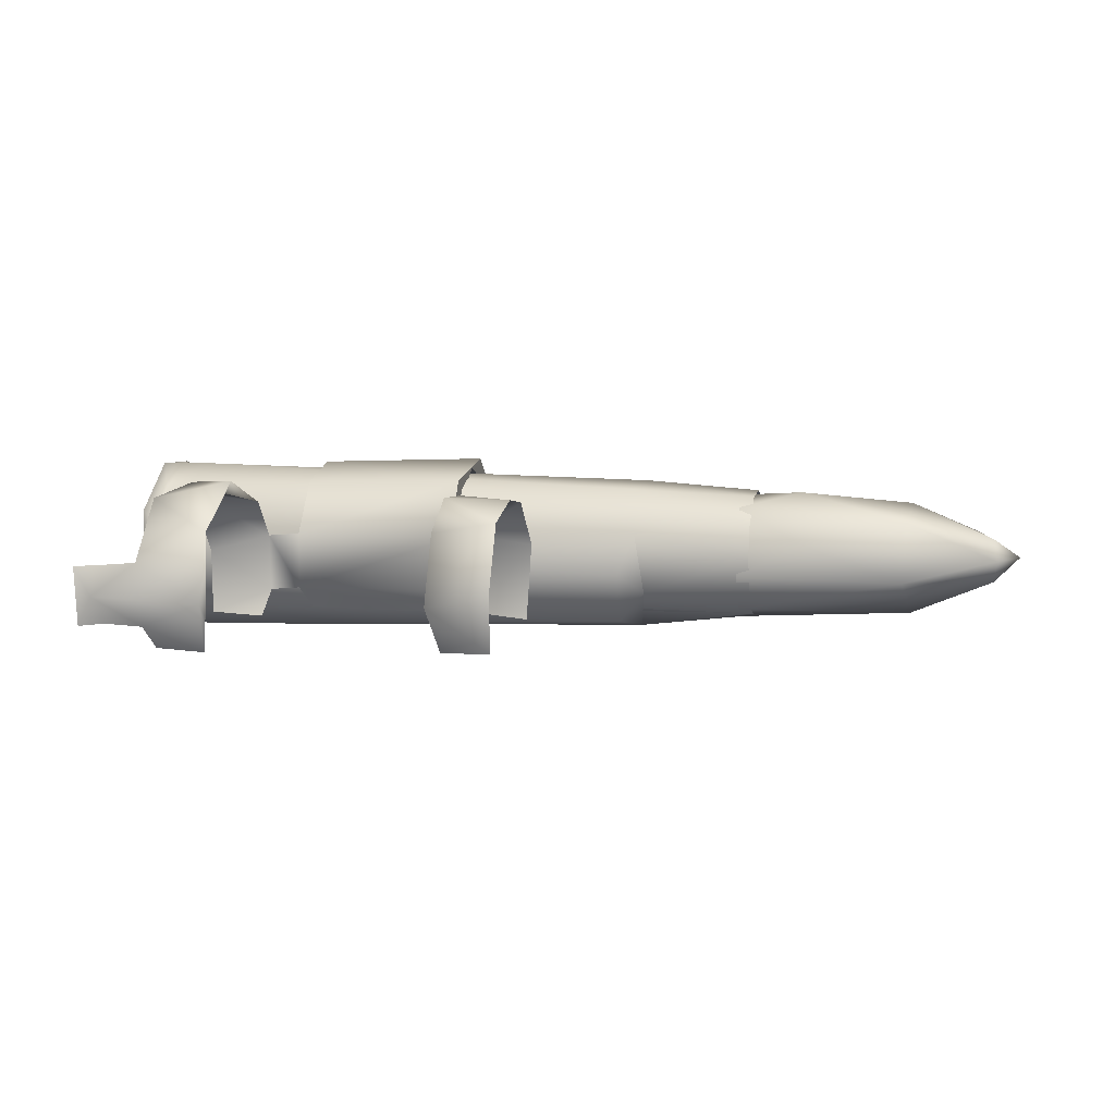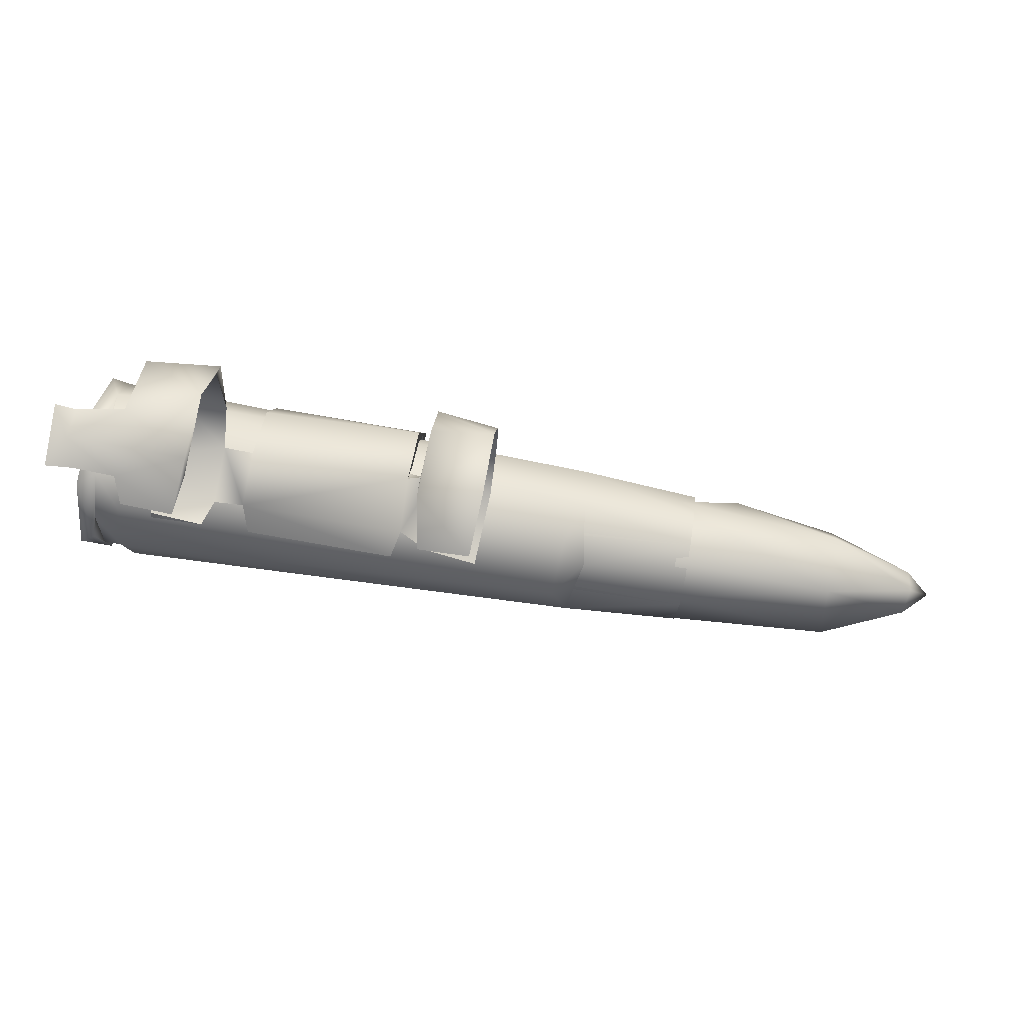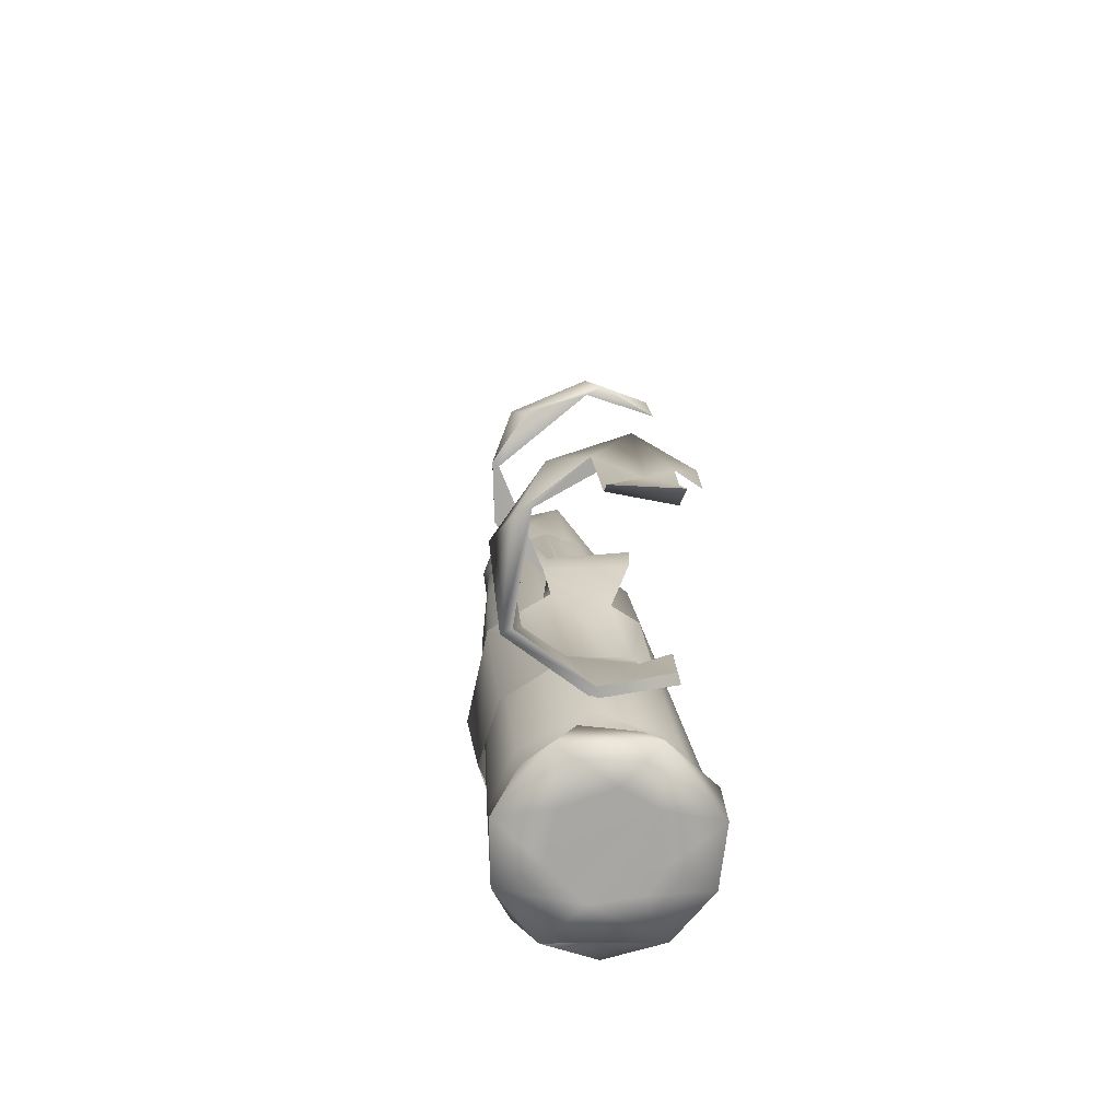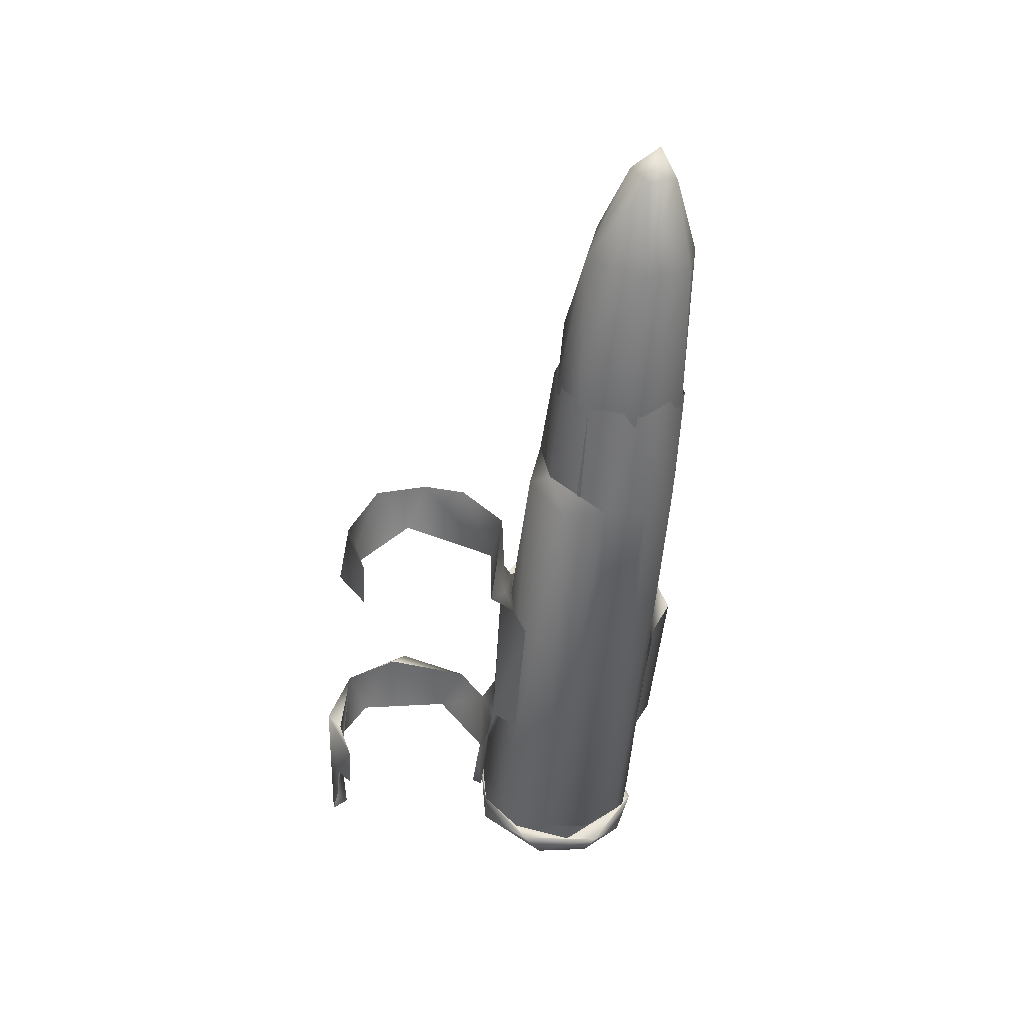
<metadata>
{"format":"obj","ext":"obj","renderer":"f3d","projection":"perspective","resolution":1024,"background":"white","views":[{"elev":5.7,"azim":12.9,"up":"+Y"},{"elev":79.8,"azim":9.4,"up":"+Z"},{"elev":16.0,"azim":-94.3,"up":"+Z"},{"elev":-50.6,"azim":84.6,"up":"+Y"}]}
</metadata>
<code>
g LMG_Bullet11_Mesh_LOD1
v -0.001081 0.002203 -0.002186
v -0.001081 0.002367 -0.002373
v -0.001081 0.002205 -0.002276
v -0.00022 0.0024 -0.002398
v -0.0002376 0.002309 -0.002351
v -0.0002214 0.002562 -0.002348
v -0.0006637 0.002336 -0.001932
v -0.0006592 0.00233 -0.001908
v -0.0006426 0.002268 -0.001974
v -0.0007546 0.002252 -0.00187
v -0.0008985 0.002253 -0.00189
v -0.0008953 0.002261 -0.001864
v -0.000908 0.002424 -0.001431
v -0.000908 0.002443 -0.001402
v -0.001038 0.002429 -0.001441
v -0.0006592 0.00233 -0.001908
v -0.0006637 0.002336 -0.001932
v -0.0007361 0.002324 -0.001899
v -0.00066 0.002479 -0.001912
v -0.0007332 0.002475 -0.001879
v -0.0006637 0.002336 -0.001932
v -0.001081 0.002352 -0.001921
v -0.001081 0.002482 -0.001904
v -0.001081 0.002596 -0.001984
v -0.001117 0.002439 -0.002397
v -0.001126 0.002563 -0.00235
v -0.001126 0.002299 -0.002358
v -0.001057 0.002284 -0.001468
v -0.001083 0.002272 -0.001427
v -0.001015 0.00228 -0.001438
v -0.001 0.002189 -0.002231
v -0.001016 0.002193 -0.002111
v 0.0002644 0.002223 -0.002137
v 0.0002608 0.002254 -0.002256
v -0.001012 0.002284 -0.002338
v 0.0005793 0.002252 -0.0022
v 0.0002475 0.002342 -0.002335
v -0.001013 0.002399 -0.00238
v 0.0005793 0.002378 -0.002321
v 0.0002687 0.00242 -0.002346
v -0.001012 0.002519 -0.002364
v 0.0005783 0.002524 -0.002297
v 0.0002613 0.00255 -0.002304
v -0.001012 0.002628 -0.00227
v 0.0002675 0.002622 -0.002187
v 0.0005788 0.002599 -0.002186
v -0.001015 0.00266 -0.002107
v 0.0005788 0.002589 -0.002077
v 0.000256 0.002605 -0.002045
v -0.00101 0.0026 -0.001979
v 0.0005777 0.00252 -0.001995
v 0.0002714 0.002491 -0.00196
v -0.001009 0.002444 -0.001903
v 0.0005781 0.002431 -0.001966
v 0.0002306 0.00238 -0.001934
v -0.001012 0.002272 -0.001966
v 0.0002945 0.002331 -0.001983
v 0.0005792 0.002347 -0.00199
v 0.0005788 0.002274 -0.002055
v 0.0002644 0.002223 -0.002137
v 0.0005793 0.002252 -0.0022
v 0.0002945 0.002331 -0.001983
v 0.0002195 0.002245 -0.002029
v -0.001016 0.002193 -0.002111
v 0.0002644 0.002223 -0.002137
v -0.001 0.002189 -0.002231
v -0.001012 0.002284 -0.002338
v -0.001016 0.002193 -0.002111
v -0.001081 0.002203 -0.002186
v -0.001081 0.002243 -0.002021
v -0.001012 0.002272 -0.001966
v -0.001081 0.002367 -0.002373
v -0.001013 0.002399 -0.00238
v -0.001012 0.002519 -0.002364
v -0.001081 0.002594 -0.002296
v -0.001012 0.002628 -0.00227
v -0.001081 0.002661 -0.002118
v -0.001015 0.00266 -0.002107
v -0.001081 0.002596 -0.001984
v -0.00101 0.0026 -0.001979
v -0.001081 0.002352 -0.001921
v -0.001009 0.002444 -0.001903
v -0.001081 0.002243 -0.002021
v -0.001081 0.002195 -0.002045
v -0.001081 0.002352 -0.001921
v -0.001081 0.002203 -0.002186
v -0.001081 0.002205 -0.002276
v 0.0005793 0.002378 -0.002321
v 0.0005793 0.002252 -0.0022
v -0.0003599 0.002311 -0.002289
v -0.0003599 0.002569 -0.002261
v 0.0005783 0.002524 -0.002297
v 0.0005788 0.002599 -0.002186
v 0.0005788 0.002589 -0.002077
v -0.0003599 0.002558 -0.002028
v 0.0005777 0.00252 -0.001995
v 0.0005781 0.002431 -0.001966
v -0.0003599 0.002382 -0.001979
v 0.0005792 0.002347 -0.00199
v 0.0005788 0.002274 -0.002055
v -0.0003599 0.002265 -0.002083
v 0.0005793 0.002252 -0.0022
v -0.0003599 0.002311 -0.002289
v 0.0005447 0.002249 -0.002185
v 0.0005448 0.002288 -0.002036
v 0.000995 0.002276 -0.002151
v 0.0009776 0.00237 -0.002002
v 0.001213 0.002366 -0.002131
v 0.0005447 0.00238 -0.001974
v 0.00122 0.002425 -0.002088
v 0.000711 0.00247 -0.001978
v 0.0005449 0.002561 -0.002033
v 0.0009879 0.002528 -0.002037
v 0.001213 0.002481 -0.00212
v 0.0007026 0.0026 -0.002113
v 0.0005448 0.002584 -0.002232
v 0.000995 0.00257 -0.002188
v 0.001162 0.0025 -0.00219
v 0.00128 0.002431 -0.002155
v 0.001212 0.002399 -0.002205
v 0.0009785 0.002461 -0.002293
v 0.0005448 0.0025 -0.002307
v 0.0005448 0.002366 -0.002317
v 0.0009799 0.002346 -0.002271
v 0.0005447 0.002249 -0.002185
v 0.000995 0.002276 -0.002151
v 0.001213 0.002366 -0.002131
v 0.001212 0.002399 -0.002205
v 0.001213 0.002366 -0.002131
v 0.00128 0.002431 -0.002155
v 0.00122 0.002425 -0.002088
v 0.001213 0.002481 -0.00212
v 4.053e-07 0.002265 -0.001859
v -0.0001505 0.002333 -0.001899
v -0.0001341 0.00228 -0.001856
v 1.043e-05 0.002466 -0.001874
v -0.0001476 0.002479 -0.001879
v 1.043e-05 0.002586 -0.001757
v -0.0001475 0.002603 -0.001738
v 1.043e-05 0.0026 -0.001643
v -0.0001475 0.002606 -0.001589
v 1.043e-05 0.002552 -0.001502
v -0.0001475 0.002527 -0.001471
v -0.0001496 0.002347 -0.001412
v 1.043e-05 0.002375 -0.001429
v 3.465e-07 0.002226 -0.001482
v -0.000131 0.002225 -0.00149
v -0.0001509 0.002384 -0.00143
v -0.000131 0.002225 -0.00149
v -0.0001475 0.002591 -0.0016
v -0.0001475 0.002606 -0.001589
v -0.0001475 0.002603 -0.001738
v -0.0001467 0.002487 -0.001856
v -0.0001476 0.002479 -0.001879
v -0.0001509 0.002384 -0.00143
v -0.000131 0.002225 -0.00149
v 3.465e-07 0.002226 -0.001482
v 1.043e-05 0.002375 -0.001429
v 1.043e-05 0.002552 -0.001502
v -0.0001475 0.002591 -0.0016
v 1.043e-05 0.0026 -0.001643
v -0.0001467 0.002487 -0.001856
v 1.043e-05 0.002586 -0.001757
v 1.043e-05 0.002466 -0.001874
v -0.0001341 0.00228 -0.001856
v 4.053e-07 0.002265 -0.001859
v -0.0002214 0.002676 -0.002211
v -0.0002214 0.002562 -0.002348
v -0.0002214 0.002655 -0.002123
v -0.0002214 0.002625 -0.001982
v -0.0002217 0.002495 -0.001922
v -0.0002223 0.002475 -0.001895
v -0.0002194 0.00233 -0.001929
v -0.0001341 0.00228 -0.001856
v -0.0001505 0.002333 -0.001899
v -0.0002217 0.002495 -0.001922
v -0.0001476 0.002479 -0.001879
v -0.0002223 0.002475 -0.001895
v -0.0002217 0.002495 -0.001922
v -0.0001476 0.002479 -0.001879
v -0.0001467 0.002487 -0.001856
v -0.0001341 0.00228 -0.001856
v -0.0002194 0.00233 -0.001929
v -0.0001467 0.002487 -0.001856
v -0.0002223 0.002475 -0.001895
v -0.0007361 0.002324 -0.001899
v -0.0007546 0.002252 -0.00187
v -0.0008953 0.002261 -0.001864
v -0.000908 0.002429 -0.001886
v -0.0007332 0.002475 -0.001879
v -0.000908 0.0026 -0.001756
v -0.0007363 0.002572 -0.001809
v -0.0007363 0.002609 -0.001584
v -0.000908 0.00256 -0.001505
v -0.0007363 0.00252 -0.00145
v -0.000908 0.002424 -0.001431
v -0.001015 0.00228 -0.001438
v -0.001038 0.002429 -0.001441
v -0.0007348 0.002303 -0.001435
v -0.001057 0.002284 -0.001468
v -0.001087 0.002429 -0.001416
v -0.001083 0.002272 -0.001427
v -0.0009082 0.002275 -0.001434
v -0.0008897 0.002215 -0.001478
v -0.0007547 0.002209 -0.001472
v -0.0006382 0.002305 -0.002351
v -0.0006613 0.002411 -0.0024
v -0.0006623 0.002438 -0.002376
v -0.0006592 0.002606 -0.002331
v -0.0006592 0.002598 -0.002295
v -0.0006592 0.002666 -0.00215
v -0.0006592 0.00233 -0.001908
v -0.0007361 0.002324 -0.001899
v -0.0007332 0.002475 -0.001879
v -0.00066 0.002479 -0.001912
v -0.0003599 0.002265 -0.002083
v -0.0003599 0.002382 -0.001979
v -0.0003599 0.002311 -0.002289
v -0.0003599 0.002569 -0.002261
v -0.0003599 0.002558 -0.002028
v -0.001126 0.002353 -0.002254
v -0.001128 0.002321 -0.002069
v -0.001127 0.002306 -0.002192
v -0.001124 0.002466 -0.002271
v -0.001126 0.002552 -0.002179
v -0.001124 0.002527 -0.002061
v -0.001126 0.002402 -0.002019
v -0.001081 0.002661 -0.002118
v -0.001081 0.002617 -0.002317
v -0.001081 0.002594 -0.002296
v -0.001081 0.002401 -0.002398
v -0.001081 0.002367 -0.002373
v -0.001081 0.002205 -0.002276
v -0.001081 0.002205 -0.002276
v -0.001127 0.002184 -0.002099
v -0.001081 0.002195 -0.002045
v -0.001127 0.002203 -0.002248
v -0.001126 0.002299 -0.002358
v -0.001081 0.002401 -0.002398
v -0.001117 0.002439 -0.002397
v -0.001081 0.002617 -0.002317
v -0.001126 0.002563 -0.00235
v -0.001126 0.002658 -0.002225
v -0.001081 0.002661 -0.002118
v -0.001126 0.002659 -0.002072
v -0.001081 0.002596 -0.001984
v -0.001124 0.002537 -0.001922
v -0.001081 0.002482 -0.001904
v -0.001127 0.002314 -0.001923
v -0.001081 0.002352 -0.001921
v -0.001081 0.002195 -0.002045
v -0.001127 0.002184 -0.002099
v -0.0002381 0.002263 -0.001967
v -0.0006426 0.002268 -0.001974
v -0.0006592 0.00233 -0.001908
v -0.0002194 0.00233 -0.001929
v -0.0002223 0.002475 -0.001895
v -0.00066 0.002479 -0.001912
v -0.0002214 0.002625 -0.001982
v -0.0006592 0.002617 -0.002001
v -0.0006592 0.002666 -0.00215
v -0.0002214 0.002676 -0.002211
v -0.0006592 0.002606 -0.002331
v -0.0002214 0.002562 -0.002348
v -0.0006613 0.002411 -0.0024
v -0.00022 0.0024 -0.002398
v -0.0006382 0.002305 -0.002351
v -0.0002376 0.002309 -0.002351
v -0.0002194 0.00233 -0.001929
v -0.0006426 0.002268 -0.001974
v -0.0002381 0.002263 -0.001967
v -0.0006637 0.002336 -0.001932
v -0.0002217 0.002495 -0.001922
v -0.00066 0.002479 -0.001912
v -0.0006592 0.002617 -0.002001
v -0.0002214 0.002655 -0.002123
v -0.0006592 0.002666 -0.00215
v -0.0002214 0.002562 -0.002348
v -0.0006592 0.002598 -0.002295
v -0.0006623 0.002438 -0.002376
v -0.0002376 0.002309 -0.002351
v -0.0006382 0.002305 -0.002351
v -0.0009082 0.002275 -0.001434
v -0.0007547 0.002209 -0.001472
v -0.0008897 0.002215 -0.001478
v -0.0007341 0.002342 -0.001395
v -0.0007348 0.002303 -0.001435
v -0.0007363 0.00252 -0.00145
v -0.001042 0.002351 -0.001415
v -0.001015 0.00228 -0.001438
v -0.001083 0.002272 -0.001427
v -0.001087 0.002429 -0.001416
v -0.001038 0.002429 -0.001441
v -0.000908 0.002443 -0.001402
v -0.000908 0.002599 -0.001522
v -0.0007363 0.00264 -0.00162
v -0.000908 0.002626 -0.001768
v -0.0007363 0.002609 -0.001584
v -0.0007363 0.002572 -0.001809
v -0.0007332 0.002475 -0.001879
v -0.000908 0.00256 -0.001505
v -0.000908 0.002443 -0.001402
v -0.000908 0.002424 -0.001431
v -0.000908 0.0026 -0.001756
v -0.000908 0.002429 -0.001886
v -0.000908 0.002436 -0.001913
v -0.0008985 0.002253 -0.00189
v -0.0008953 0.002261 -0.001864
v -0.000908 0.002436 -0.001913
v -0.0006637 0.002336 -0.001932
v -0.0007361 0.002324 -0.001899
v -0.0008985 0.002253 -0.00189
v -0.0007546 0.002252 -0.00187
v -0.001126 0.002658 -0.002225
v -0.001124 0.002466 -0.002271
v -0.001126 0.002563 -0.00235
v -0.001126 0.002299 -0.002358
v -0.001126 0.002552 -0.002179
v -0.001126 0.002353 -0.002254
v -0.001126 0.002659 -0.002072
v -0.001127 0.002203 -0.002248
v -0.001124 0.002527 -0.002061
v -0.001127 0.002306 -0.002192
v -0.001124 0.002537 -0.001922
v -0.001127 0.002184 -0.002099
v -0.001126 0.002402 -0.002019
v -0.001128 0.002321 -0.002069
v -0.001127 0.002314 -0.001923
g LMG_Bullet11_Mesh_LOD1_0
f 3 2 1
f 6 5 4
f 9 8 7
f 12 11 10
f 15 14 13
f 18 17 16
f 21 20 19
f 24 23 22
f 27 26 25
f 30 29 28
f 33 32 31
f 33 31 34
f 34 31 35
f 36 33 34
f 34 35 37
f 34 37 36
f 35 38 37
f 37 39 36
f 38 40 37
f 39 37 40
f 38 41 40
f 42 39 40
f 40 41 43
f 42 40 43
f 41 44 43
f 43 45 42
f 43 44 45
f 45 46 42
f 44 47 45
f 48 46 45
f 45 47 49
f 48 45 49
f 47 50 49
f 51 48 49
f 52 49 50
f 51 49 52
f 53 52 50
f 54 51 52
f 55 52 53
f 53 56 55
f 57 54 52
f 58 54 57
f 59 58 57
f 59 57 60
f 61 59 60
f 62 52 55
f 55 56 63
f 63 62 55
f 56 64 63
f 65 62 63
f 63 64 65
f 68 67 66
f 69 67 68
f 70 69 68
f 70 68 71
f 69 72 67
f 72 73 67
f 73 72 74
f 72 75 74
f 75 76 74
f 75 77 76
f 77 78 76
f 77 79 78
f 79 80 78
f 81 70 71
f 79 81 80
f 81 71 82
f 81 82 80
f 85 84 83
f 84 86 83
f 84 87 86
f 90 89 88
f 91 90 88
f 91 88 92
f 91 92 93
f 93 94 91
f 94 95 91
f 95 94 96
f 95 96 97
f 98 95 97
f 98 97 99
f 99 100 98
f 100 101 98
f 101 100 102
f 103 101 102
f 106 105 104
f 106 107 105
f 108 107 106
f 107 109 105
f 108 110 107
f 107 111 109
f 111 112 109
f 107 110 113
f 107 113 111
f 113 112 111
f 110 114 113
f 113 115 112
f 112 115 116
f 113 117 115
f 114 117 113
f 115 117 116
f 114 118 117
f 114 119 118
f 118 119 120
f 116 117 121
f 118 121 117
f 118 120 121
f 122 116 121
f 122 121 123
f 121 124 123
f 121 120 124
f 125 123 124
f 126 125 124
f 120 126 124
f 120 127 126
f 130 129 128
f 130 131 129
f 130 132 131
f 135 134 133
f 133 134 136
f 134 137 136
f 138 136 137
f 139 138 137
f 140 138 139
f 141 140 139
f 140 141 142
f 141 143 142
f 143 144 142
f 144 145 142
f 146 145 144
f 144 147 146
f 148 144 143
f 144 148 149
f 150 148 143
f 151 150 143
f 150 151 152
f 153 150 152
f 154 153 152
f 157 156 155
f 158 157 155
f 159 158 155
f 160 159 155
f 161 159 160
f 160 162 161
f 162 163 161
f 164 163 162
f 162 165 164
f 165 166 164
f 169 168 167
f 169 167 170
f 171 169 170
f 172 171 170
f 175 174 173
f 173 176 175
f 176 177 175
f 180 179 178
f 181 180 178
f 184 183 182
f 184 185 183
f 188 187 186
f 189 188 186
f 190 189 186
f 191 189 190
f 192 191 190
f 192 193 191
f 191 193 194
f 193 195 194
f 194 195 196
f 197 196 195
f 198 196 197
f 199 197 195
f 197 200 198
f 201 198 200
f 202 201 200
f 197 199 203
f 203 199 204
f 199 205 204
f 208 207 206
f 209 207 208
f 210 209 208
f 210 211 209
f 214 213 212
f 215 214 212
f 218 217 216
f 219 217 218
f 220 217 219
f 223 222 221
f 221 222 224
f 224 222 225
f 225 222 226
f 226 222 227
f 230 229 228
f 231 229 230
f 232 231 230
f 233 231 232
f 236 235 234
f 235 237 234
f 237 238 234
f 238 239 234
f 238 240 239
f 239 240 241
f 240 242 241
f 242 243 241
f 243 244 241
f 243 245 244
f 245 246 244
f 245 247 246
f 247 248 246
f 247 249 248
f 249 250 248
f 249 251 250
f 249 252 251
f 255 254 253
f 256 255 253
f 256 257 255
f 255 257 258
f 257 259 258
f 258 259 260
f 261 260 259
f 262 261 259
f 261 262 263
f 262 264 263
f 265 263 264
f 266 265 264
f 267 265 266
f 268 267 266
f 271 270 269
f 270 272 269
f 269 272 273
f 272 274 273
f 275 273 274
f 275 276 273
f 275 277 276
f 276 277 278
f 277 279 278
f 280 278 279
f 281 278 280
f 280 282 281
f 285 284 283
f 284 286 283
f 287 286 284
f 288 286 287
f 289 283 286
f 289 290 283
f 289 291 290
f 292 291 289
f 292 289 293
f 293 289 294
f 294 289 286
f 294 286 288
f 295 294 288
f 295 288 296
f 297 295 296
f 298 296 288
f 299 296 298
f 297 296 299
f 299 300 297
f 301 295 297
f 302 295 301
f 301 303 302
f 304 301 297
f 304 297 305
f 297 306 305
f 305 306 307
f 308 305 307
f 300 309 297
f 309 300 310
f 309 310 311
f 312 309 311
f 313 312 311
f 316 315 314
f 317 315 316
f 315 318 314
f 319 315 317
f 318 320 314
f 319 317 321
f 318 322 320
f 323 319 321
f 320 322 324
f 325 323 321
f 324 322 326
f 327 323 325
f 328 324 326
f 328 327 325
f 326 327 328

</code>
